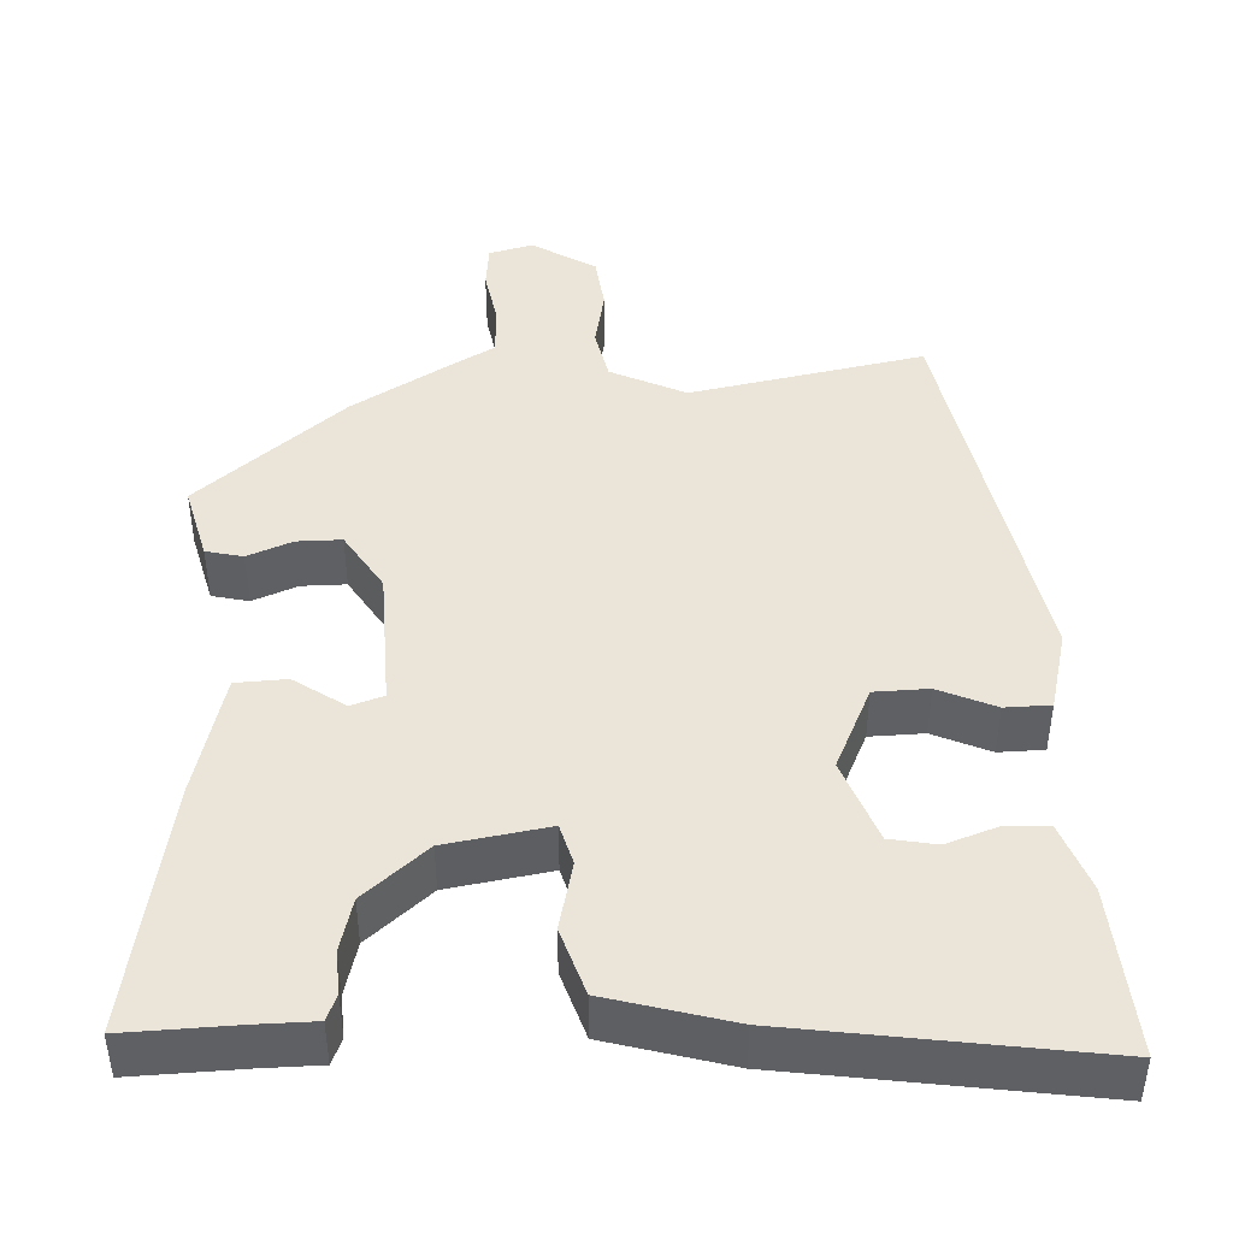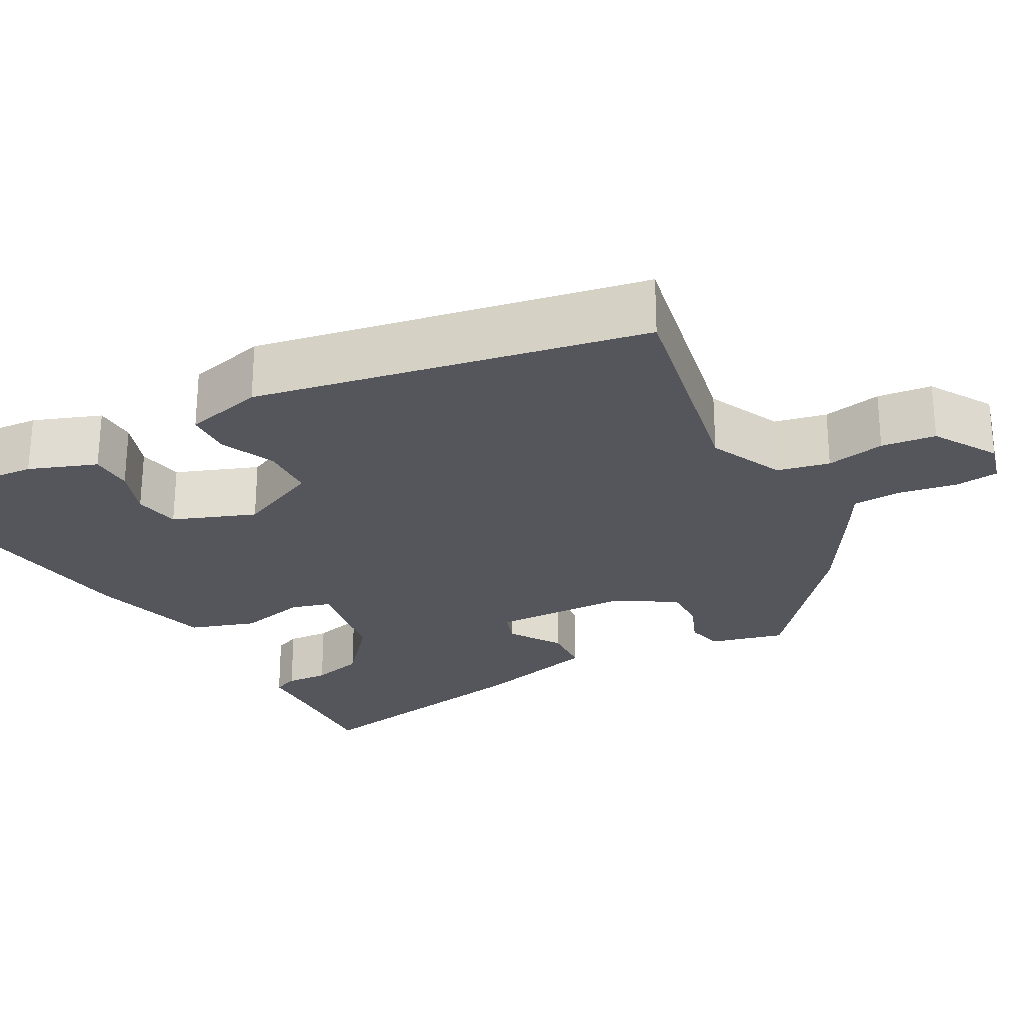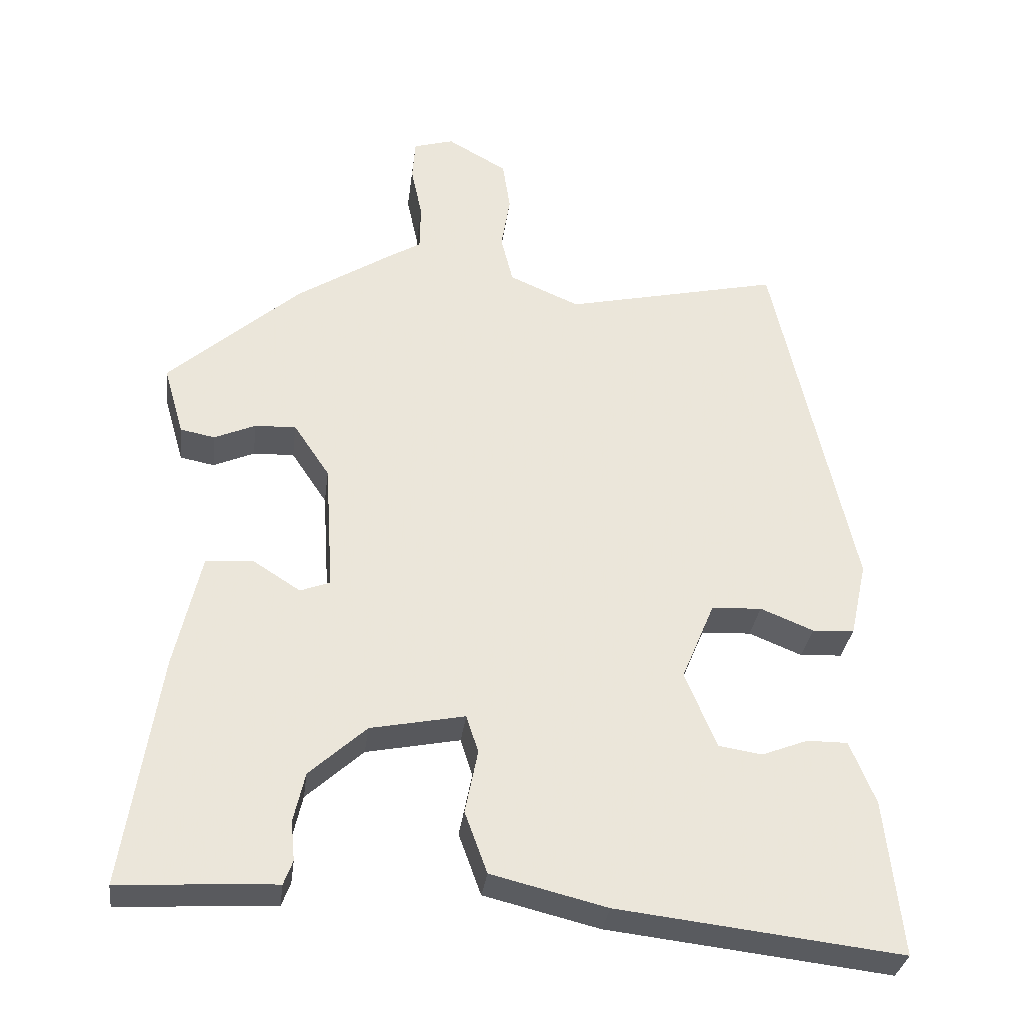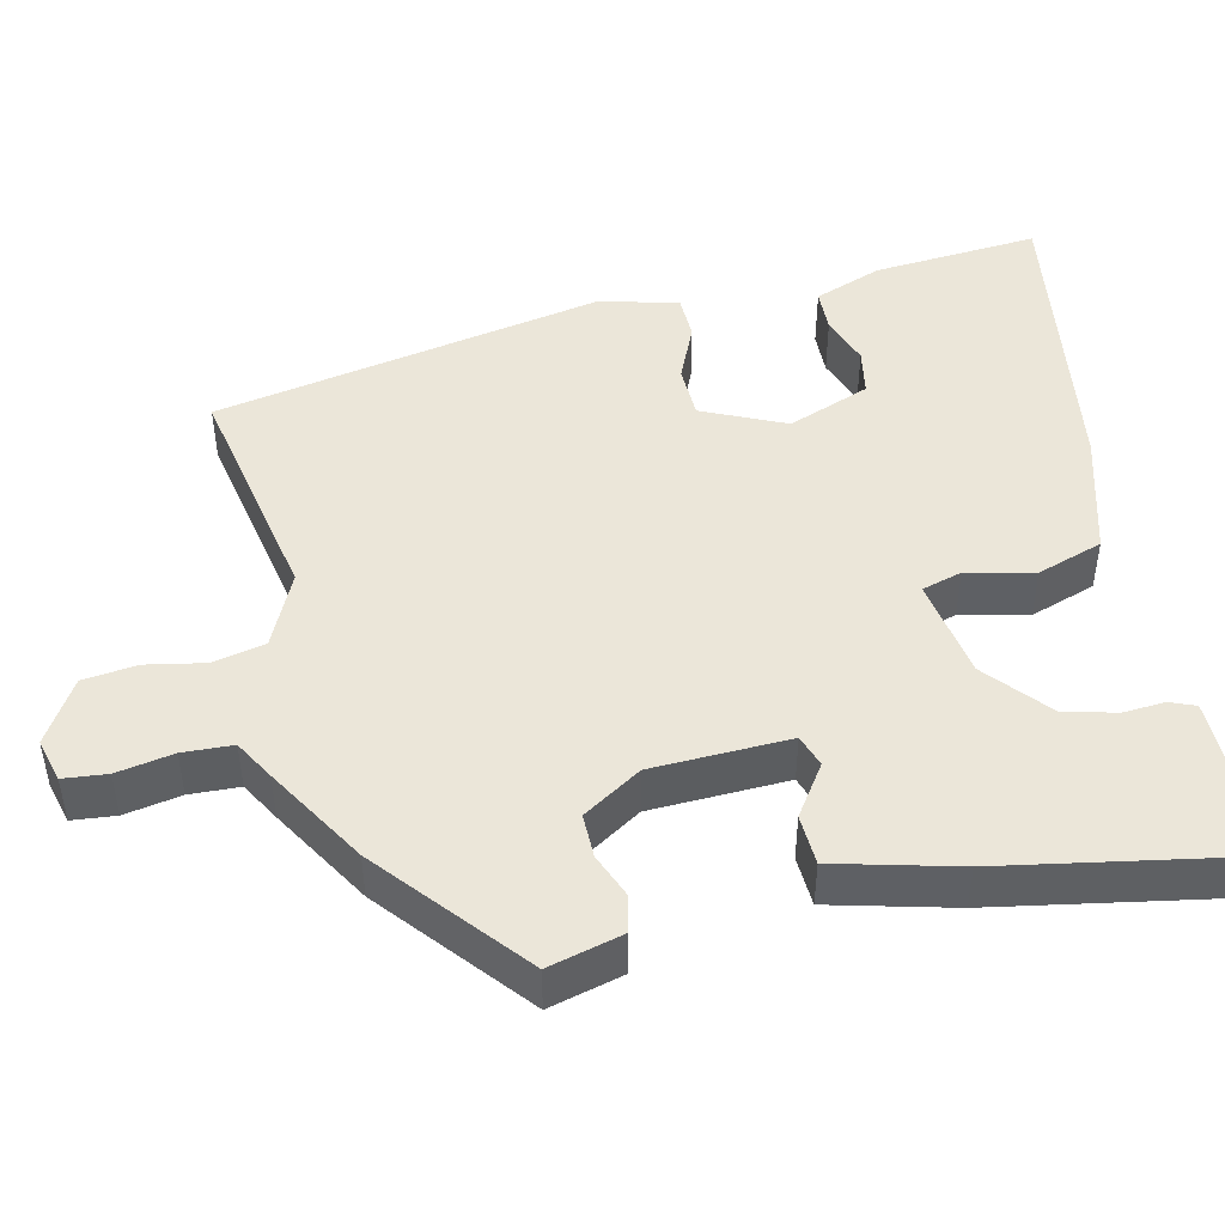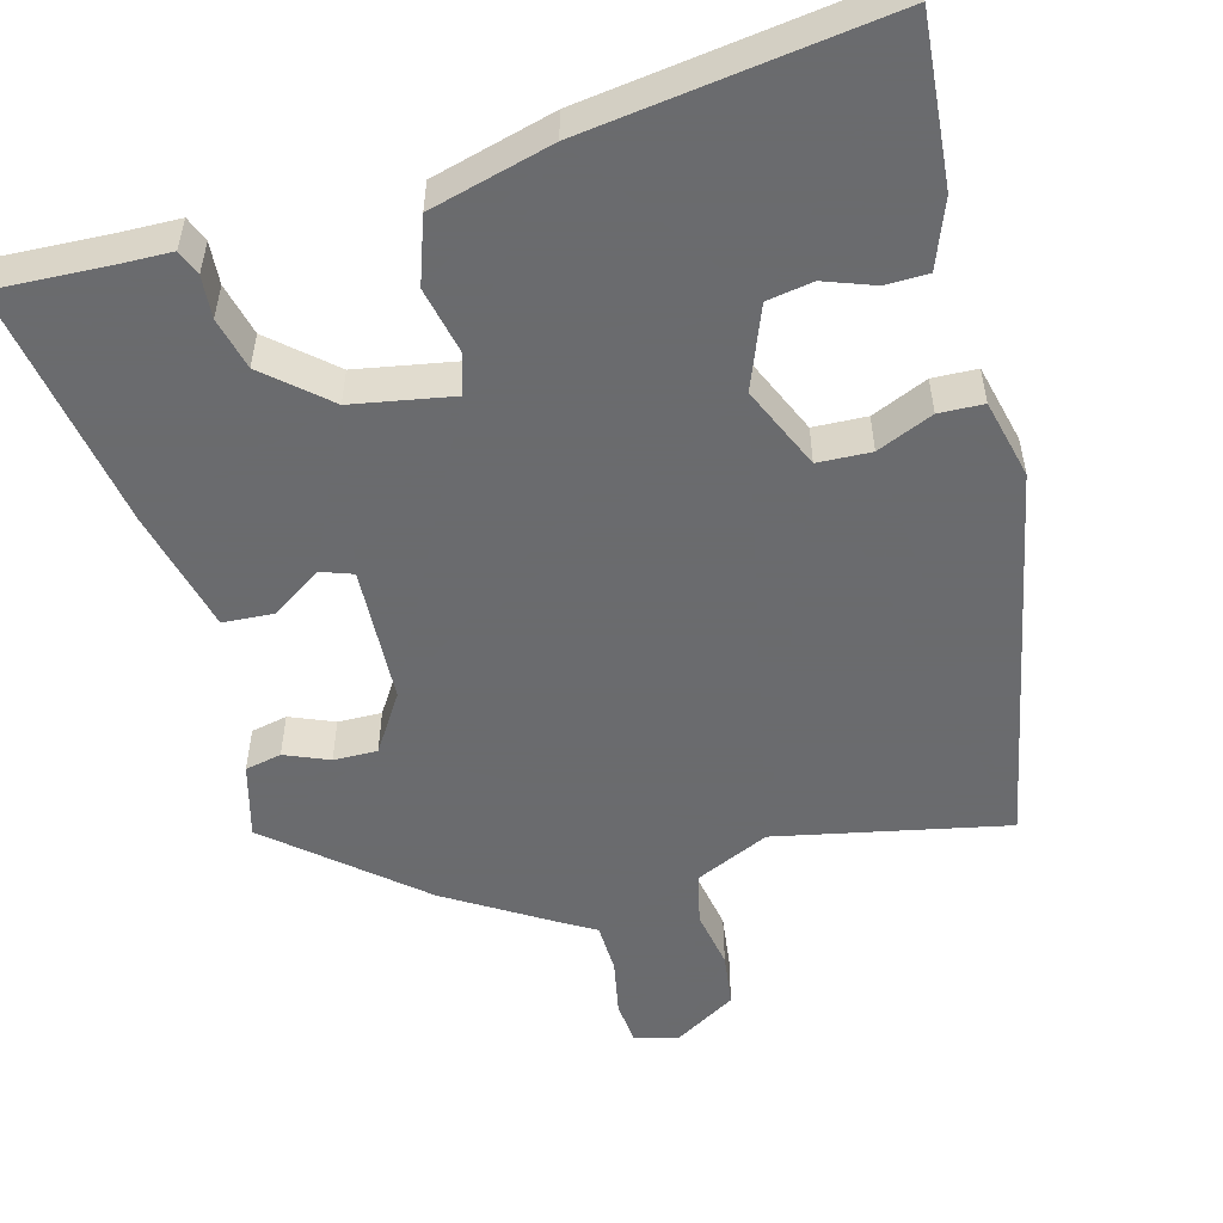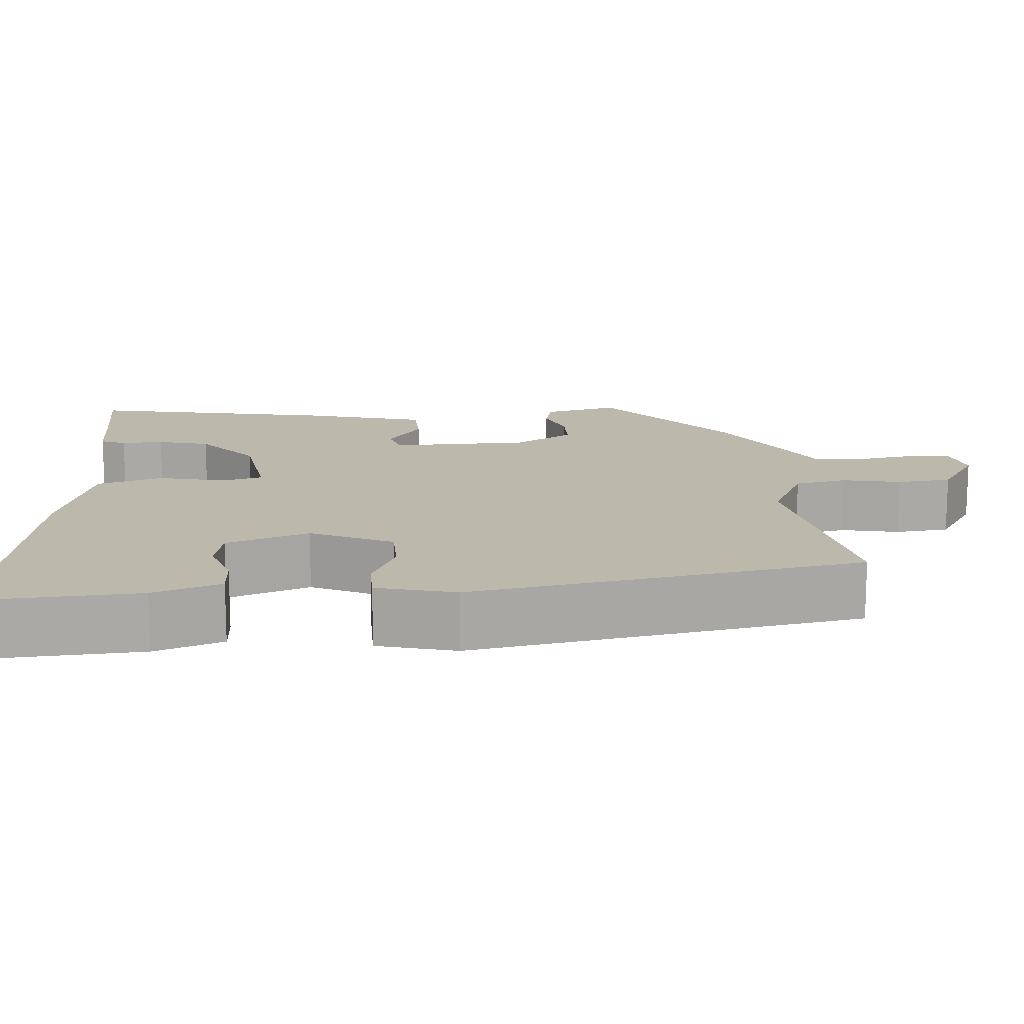
<metadata>
{"format":"obj","ext":"obj","renderer":"f3d","projection":"perspective","resolution":1024,"background":"white","views":[{"elev":44.5,"azim":179.2,"up":"+Y"},{"elev":-26.2,"azim":-59.8,"up":"+Y"},{"elev":-32.2,"azim":172.8,"up":"+Z"},{"elev":47.2,"azim":78.8,"up":"+Y"},{"elev":-53.3,"azim":-163.8,"up":"+Y"},{"elev":14.9,"azim":-92.0,"up":"+Y"}]}
</metadata>
<code>
v 0.318 0.07 0.45
v 0.494 0.07 0.294
v 0.467 0.07 0.201
v 0.421 0.07 0.192
v 0.366 0.07 0.216
v 0.311 0.07 0.218
v 0.263 0.07 0.146
v 0.252 0.07 -0.027
v 0.292 0.07 -0.042
v 0.356 0.07 -0.001
v 0.419 0.07 -0.006
v 0.454 0.07 -0.161
v 0.501 0.07 -0.471
v 0.362 0.07 -0.462
v 0.292 0.07 -0.459
v 0.28 0.07 -0.427
v 0.285 0.07 -0.374
v 0.27 0.07 -0.308
v 0.194 0.07 -0.239
v 0.068 0.07 -0.214
v 0.052 0.07 -0.264
v 0.069 0.07 -0.349
v 0.039 0.07 -0.431
v -0.115 0.07 -0.469
v -0.493 0.07 -0.513
v -0.471 0.07 -0.305
v -0.437 0.07 -0.221
v -0.383 0.07 -0.221
v -0.321 0.07 -0.245
v -0.263 0.07 -0.236
v -0.221 0.07 -0.134
v -0.265 0.07 -0.029
v -0.332 0.07 -0.025
v -0.403 0.07 -0.054
v -0.459 0.07 -0.051
v -0.481 0.07 0.049
v -0.374 0.07 0.535
v -0.086 0.07 0.47
v 0.008 0.07 0.511
v 0.024 0.07 0.576
v 0.012 0.07 0.65
v 0.022 0.07 0.718
v 0.102 0.07 0.764
v 0.156 0.07 0.748
v 0.16 0.07 0.693
v 0.145 0.07 0.622
v 0.146 0.07 0.559
v 0.195 0.07 0.529
v 0.318 0 0.45
v 0.494 0 0.294
v 0.467 0 0.201
v 0.421 0 0.192
v 0.366 0 0.216
v 0.311 0 0.218
v 0.263 0 0.146
v 0.252 0 -0.027
v 0.292 0 -0.042
v 0.356 0 -0.001
v 0.419 0 -0.006
v 0.454 0 -0.161
v 0.501 0 -0.471
v 0.362 0 -0.462
v 0.292 0 -0.459
v 0.28 0 -0.427
v 0.285 0 -0.374
v 0.27 0 -0.308
v 0.194 0 -0.239
v 0.068 0 -0.214
v 0.052 0 -0.264
v 0.069 0 -0.349
v 0.039 0 -0.431
v -0.115 0 -0.469
v -0.493 0 -0.513
v -0.471 0 -0.305
v -0.437 0 -0.221
v -0.383 0 -0.221
v -0.321 0 -0.245
v -0.263 0 -0.236
v -0.221 0 -0.134
v -0.265 0 -0.029
v -0.332 0 -0.025
v -0.403 0 -0.054
v -0.459 0 -0.051
v -0.481 0 0.049
v -0.374 0 0.535
v -0.086 0 0.47
v 0.008 0 0.511
v 0.024 0 0.576
v 0.012 0 0.65
v 0.022 0 0.718
v 0.102 0 0.764
v 0.156 0 0.748
v 0.16 0 0.693
v 0.145 0 0.622
v 0.146 0 0.559
v 0.195 0 0.529
f 47 48 1 2
f 43 44 45 46
f 43 46 47
f 40 41 42 43
f 39 40 43 47
f 38 39 47 2
f 33 34 35 36
f 32 33 36 37
f 31 32 37 38
f 26 27 28 29
f 26 29 30
f 25 26 30
f 24 25 30
f 21 22 23 24
f 20 21 24 30
f 14 15 16 17
f 14 17 18
f 13 14 18
f 12 13 18 19
f 9 10 11 12
f 8 9 12 19
f 2 3 4 5
f 2 5 6
f 38 2 6
f 31 38 6 7
f 20 30 31 7
f 7 8 19 20
f 50 49 96 95
f 94 93 92 91
f 95 94 91
f 91 90 89 88
f 95 91 88 87
f 50 95 87 86
f 84 83 82 81
f 85 84 81 80
f 86 85 80 79
f 77 76 75 74
f 78 77 74
f 78 74 73
f 78 73 72
f 72 71 70 69
f 78 72 69 68
f 65 64 63 62
f 66 65 62
f 66 62 61
f 67 66 61 60
f 60 59 58 57
f 67 60 57 56
f 53 52 51 50
f 54 53 50
f 54 50 86
f 55 54 86 79
f 55 79 78 68
f 68 67 56 55
f 1 49 50 2
f 2 50 51 3
f 3 51 52 4
f 4 52 53 5
f 5 53 54 6
f 6 54 55 7
f 7 55 56 8
f 8 56 57 9
f 9 57 58 10
f 10 58 59 11
f 11 59 60 12
f 12 60 61 13
f 13 61 62 14
f 14 62 63 15
f 15 63 64 16
f 16 64 65 17
f 17 65 66 18
f 18 66 67 19
f 19 67 68 20
f 20 68 69 21
f 21 69 70 22
f 22 70 71 23
f 23 71 72 24
f 24 72 73 25
f 25 73 74 26
f 26 74 75 27
f 27 75 76 28
f 28 76 77 29
f 29 77 78 30
f 30 78 79 31
f 31 79 80 32
f 32 80 81 33
f 33 81 82 34
f 34 82 83 35
f 35 83 84 36
f 36 84 85 37
f 37 85 86 38
f 38 86 87 39
f 39 87 88 40
f 40 88 89 41
f 41 89 90 42
f 42 90 91 43
f 43 91 92 44
f 44 92 93 45
f 45 93 94 46
f 46 94 95 47
f 47 95 96 48
f 48 96 49 1

</code>
